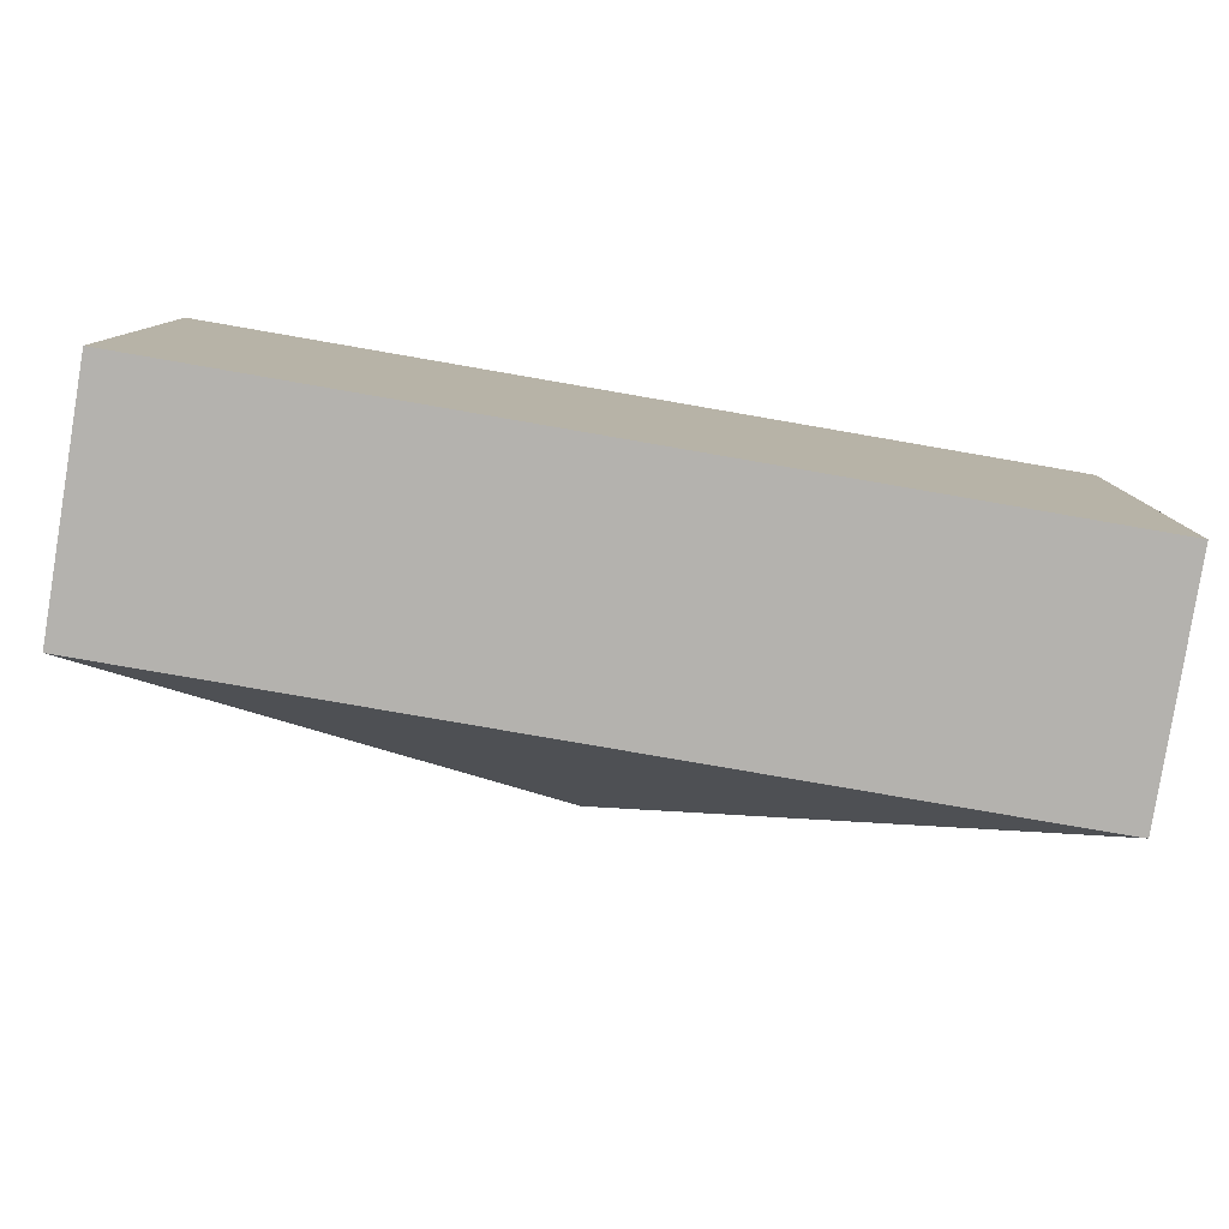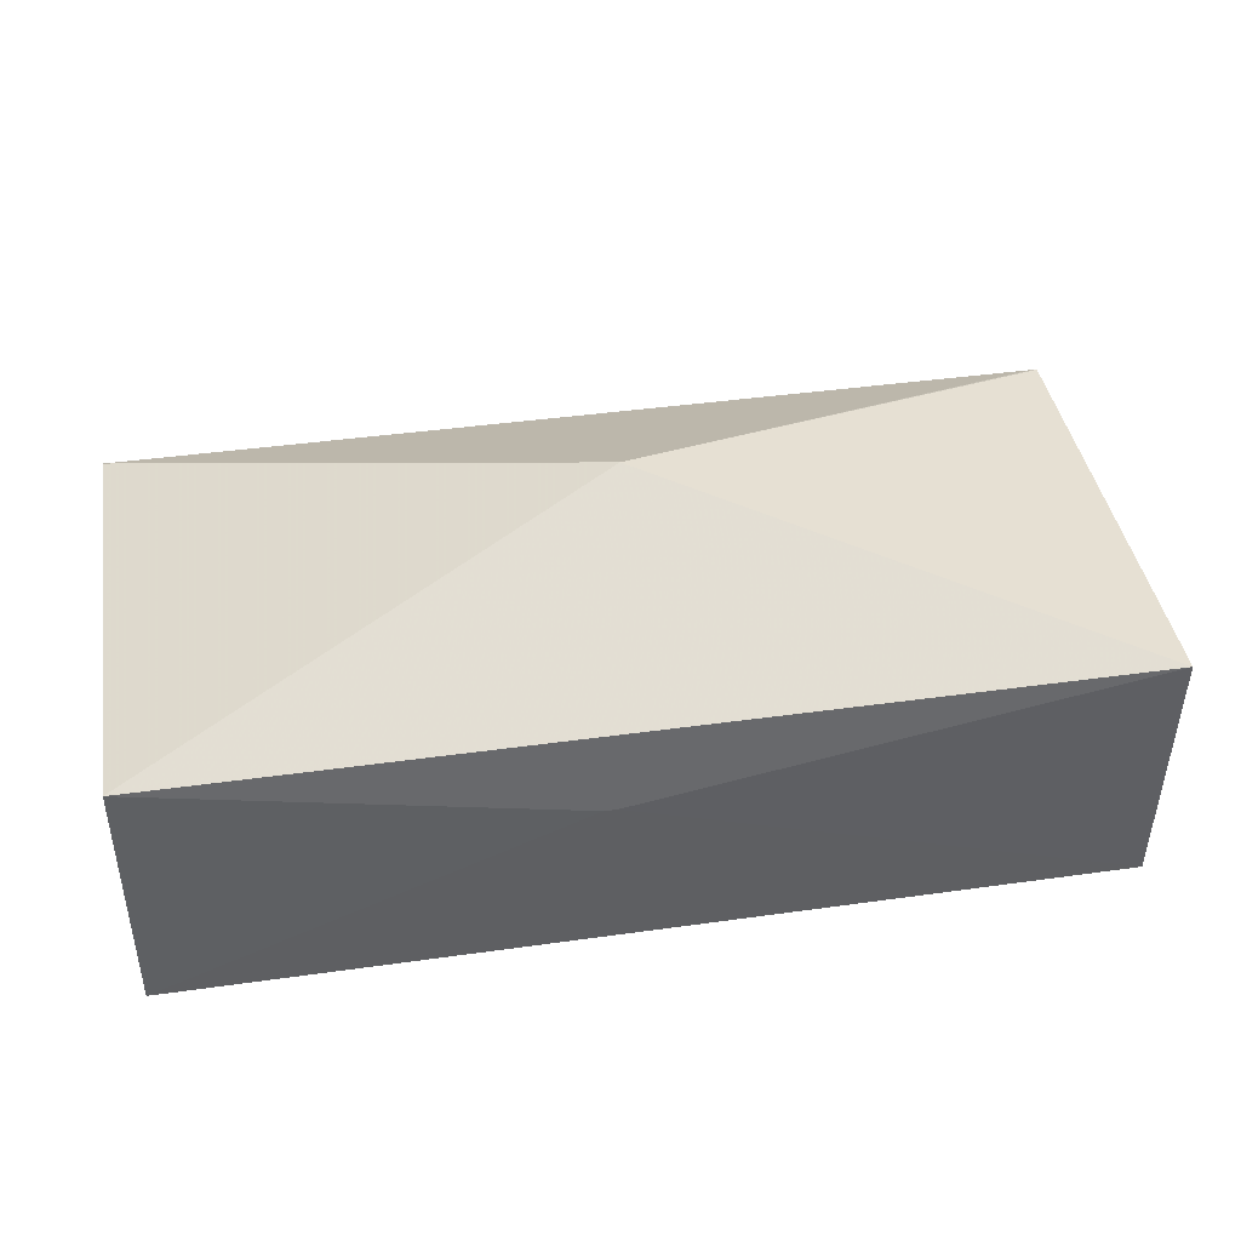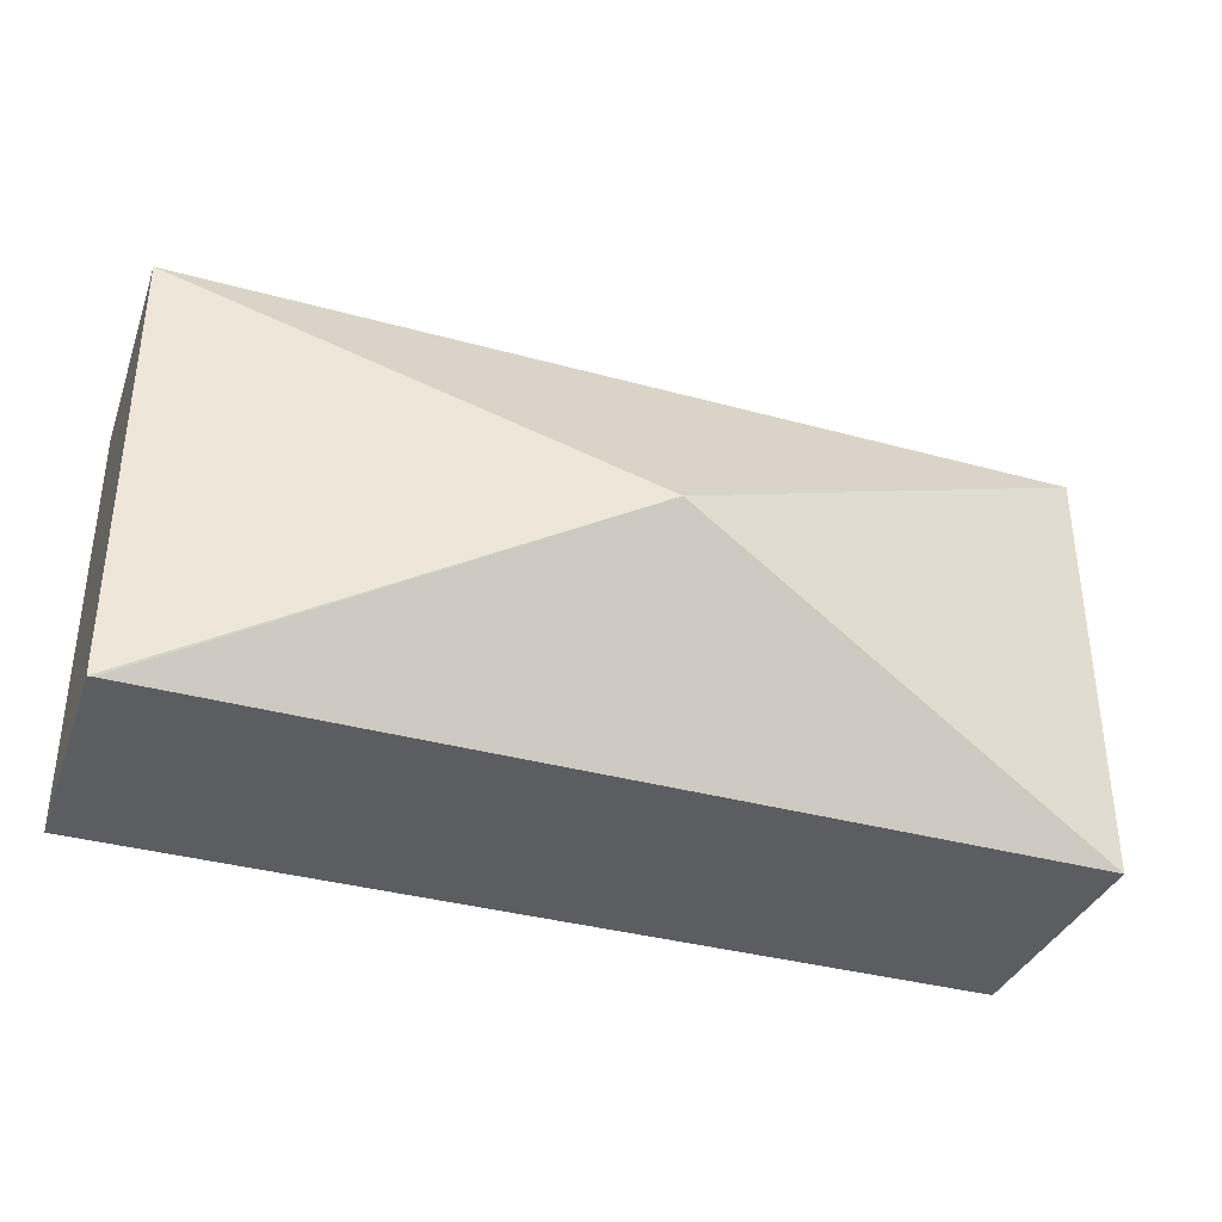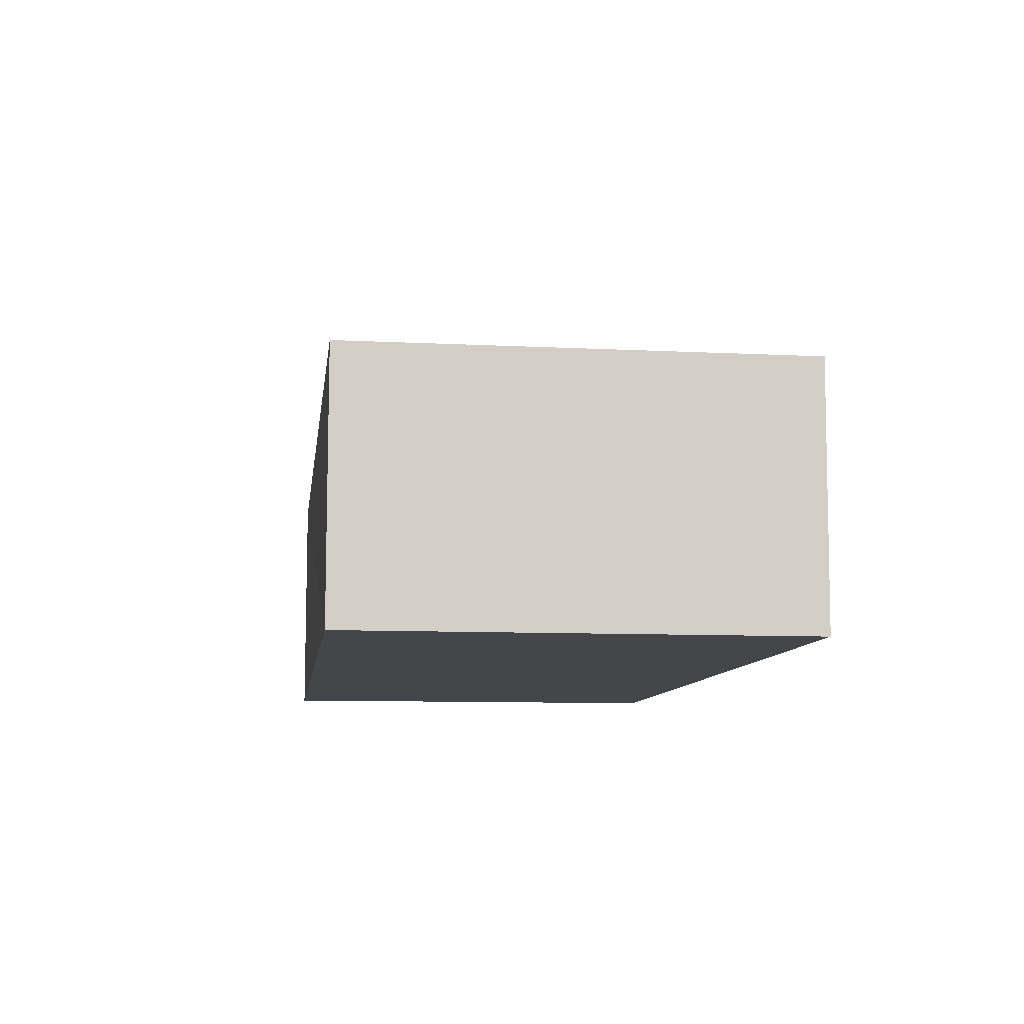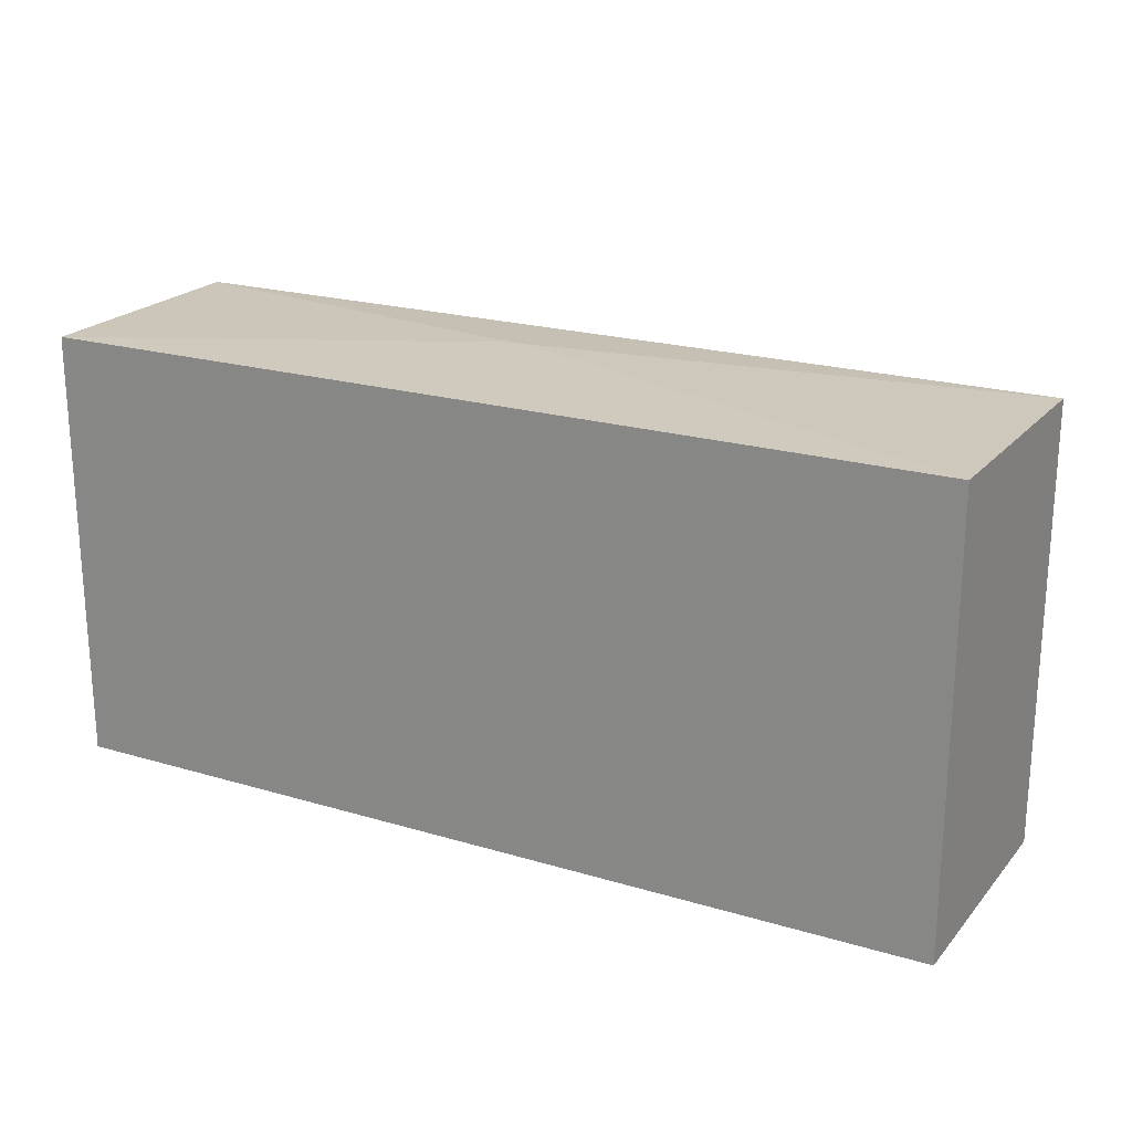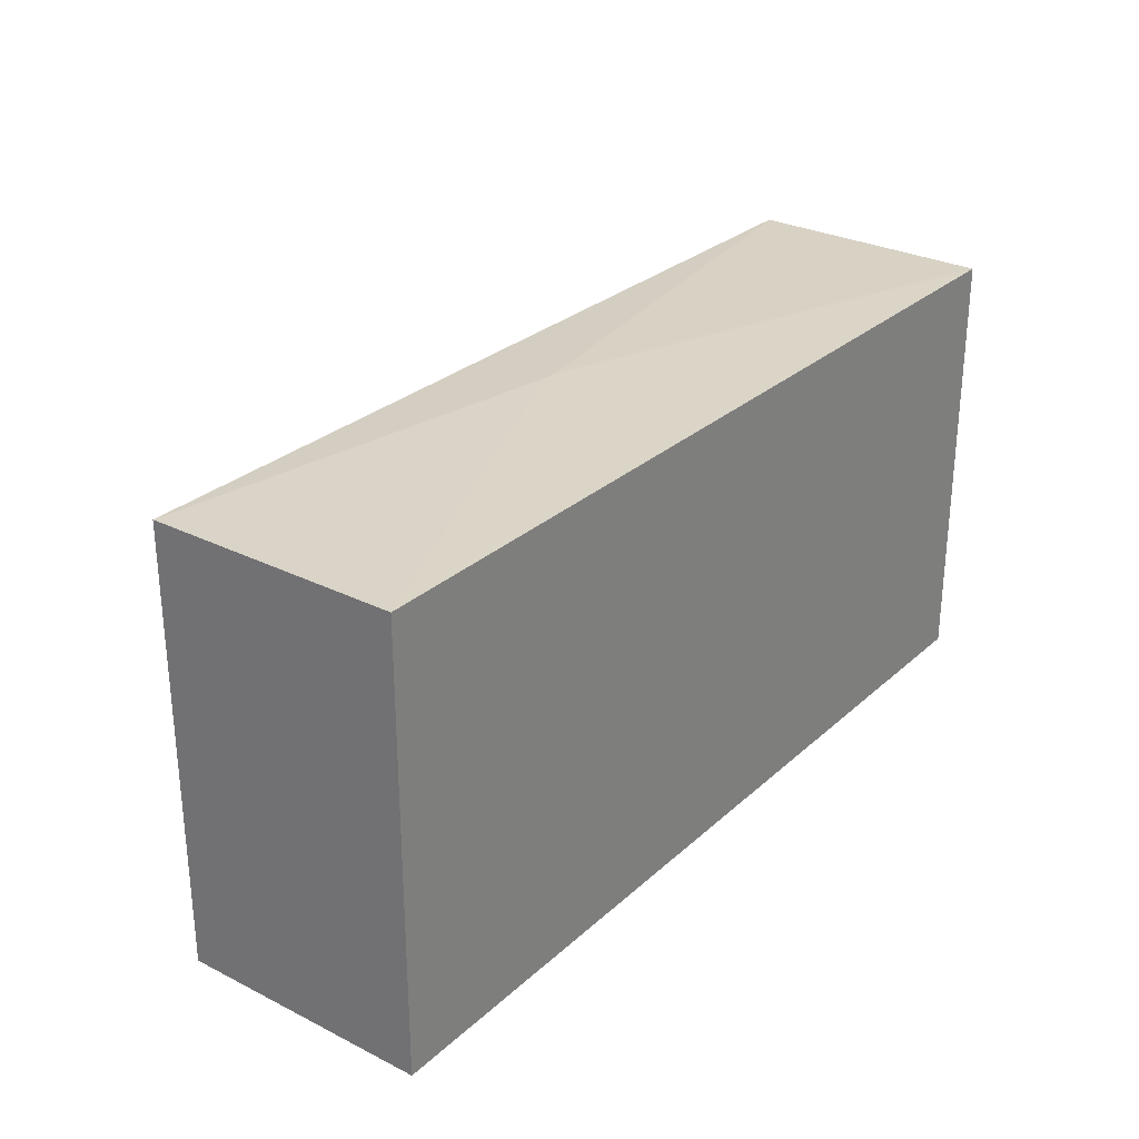
<metadata>
{"format":"obj","ext":"obj","renderer":"f3d","projection":"perspective","resolution":1024,"background":"white","views":[{"elev":-79.8,"azim":170.2,"up":"+Y"},{"elev":41.7,"azim":170.4,"up":"+Z"},{"elev":-36.1,"azim":-19.8,"up":"+Y"},{"elev":-9.5,"azim":-97.3,"up":"+Z"},{"elev":21.4,"azim":-152.2,"up":"+Y"},{"elev":28.1,"azim":127.0,"up":"+Y"}]}
</metadata>
<code>
v 6.714 0.9375 1.505
v 1.886 -1.387 2.672
v -2.942 0.9375 1.505
v -2.942 -3.712 1.501
v -2.886 -3.712 -1.145
v -2.886 0.9375 -1.145
v 6.714 -3.712 1.505
v 2.309 0.9979 0.6357
v -2.886 -3.712 1.505
v 6.714 0.9375 -1.145
v 2.434 0.9979 0.6357
v 6.714 -3.712 -1.145
f 2 1 3
f 2 3 4
f 6 5 4
f 6 4 3
f 1 2 7
f 6 3 8
f 4 9 2
f 1 10 11
f 6 12 5
f 6 10 12
f 12 10 7
f 1 7 10
f 12 9 5
f 4 5 9
f 7 9 12
f 7 2 9
f 6 11 10
f 8 11 6
f 1 11 3
f 8 3 11

</code>
